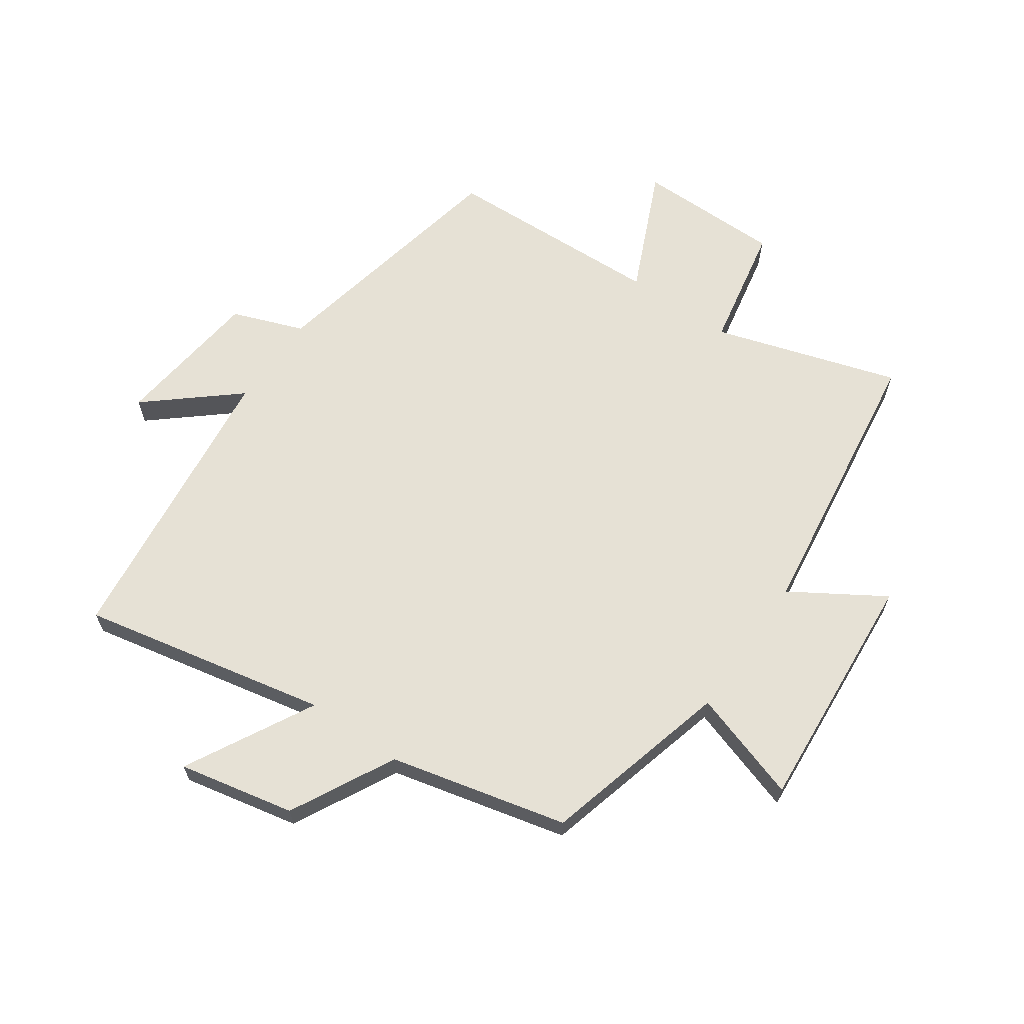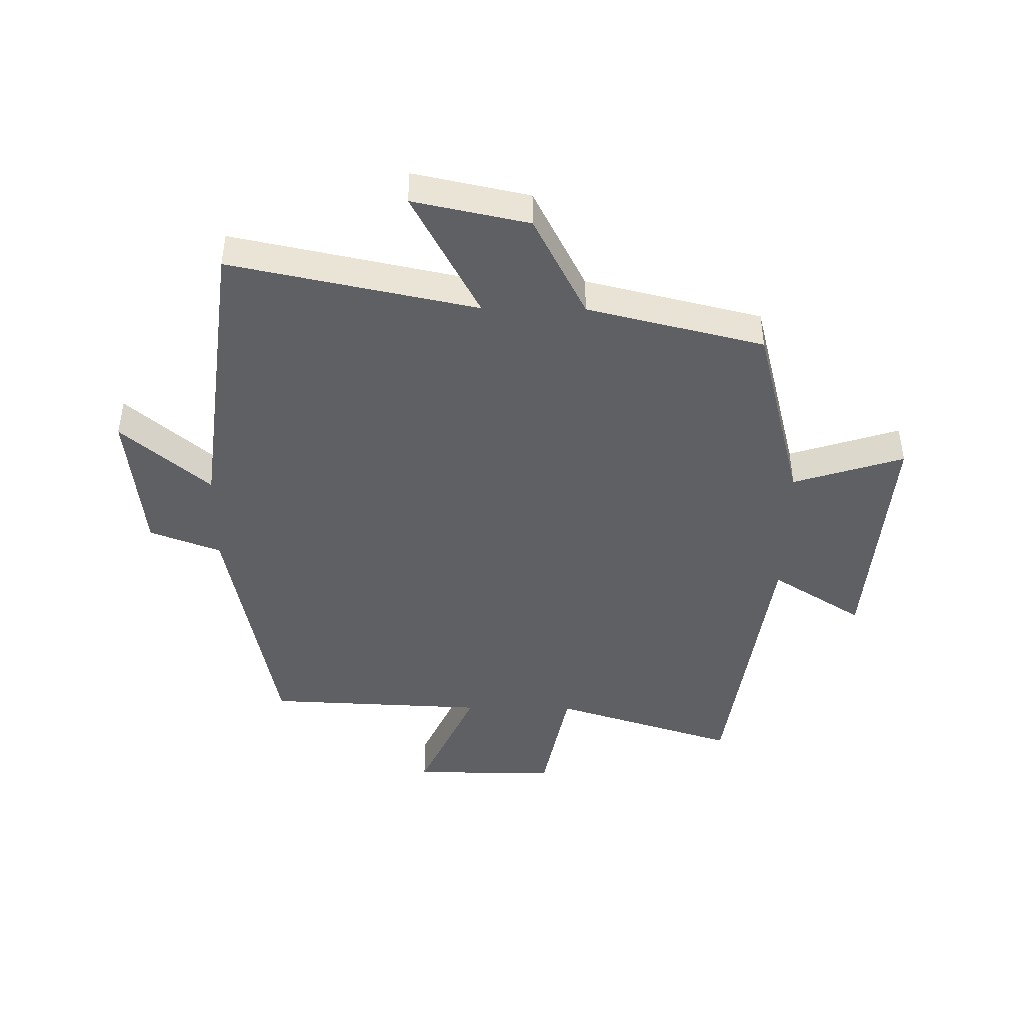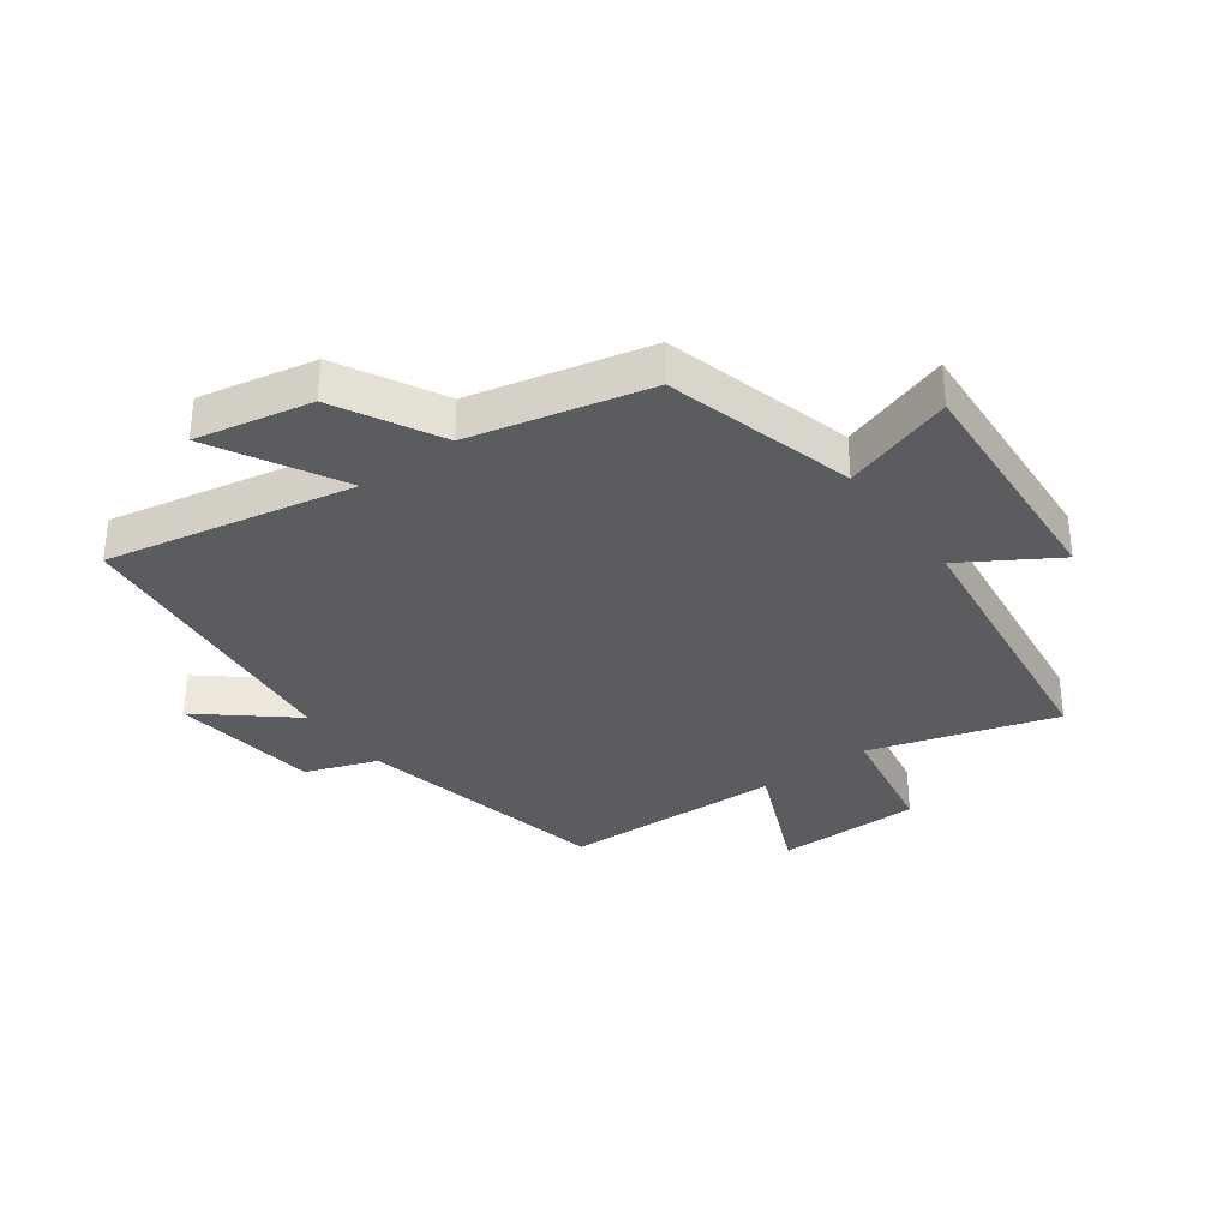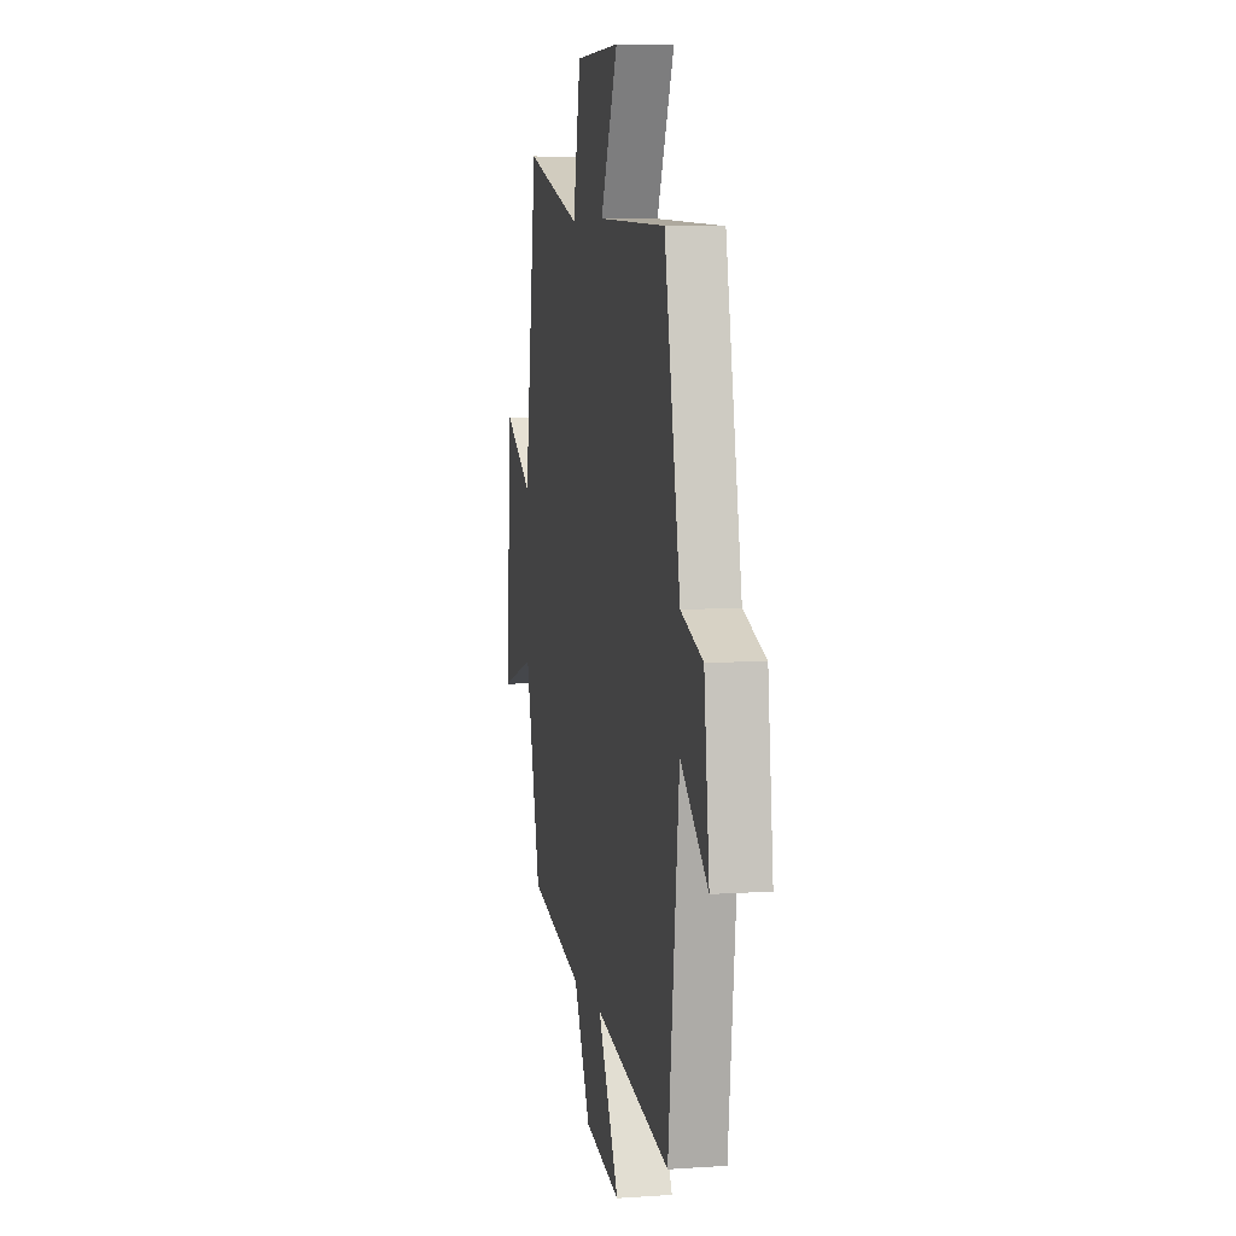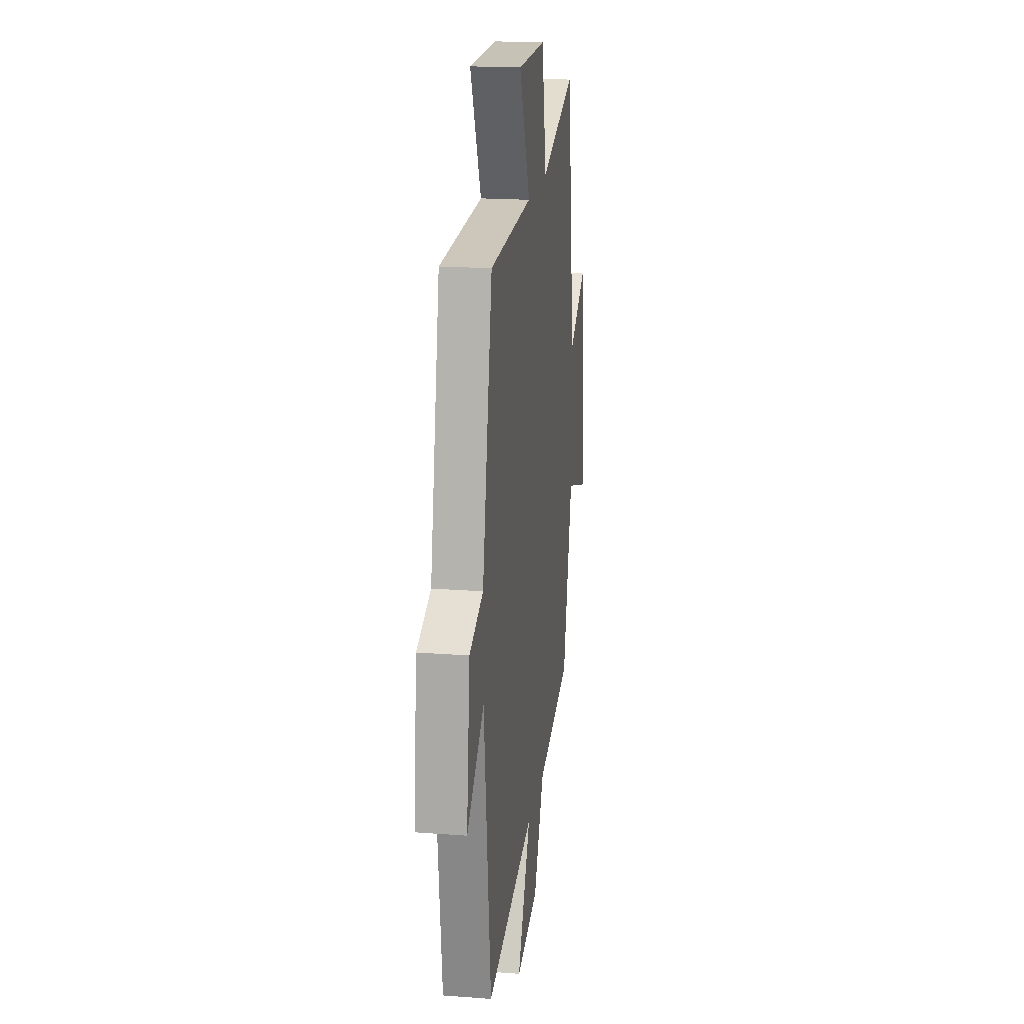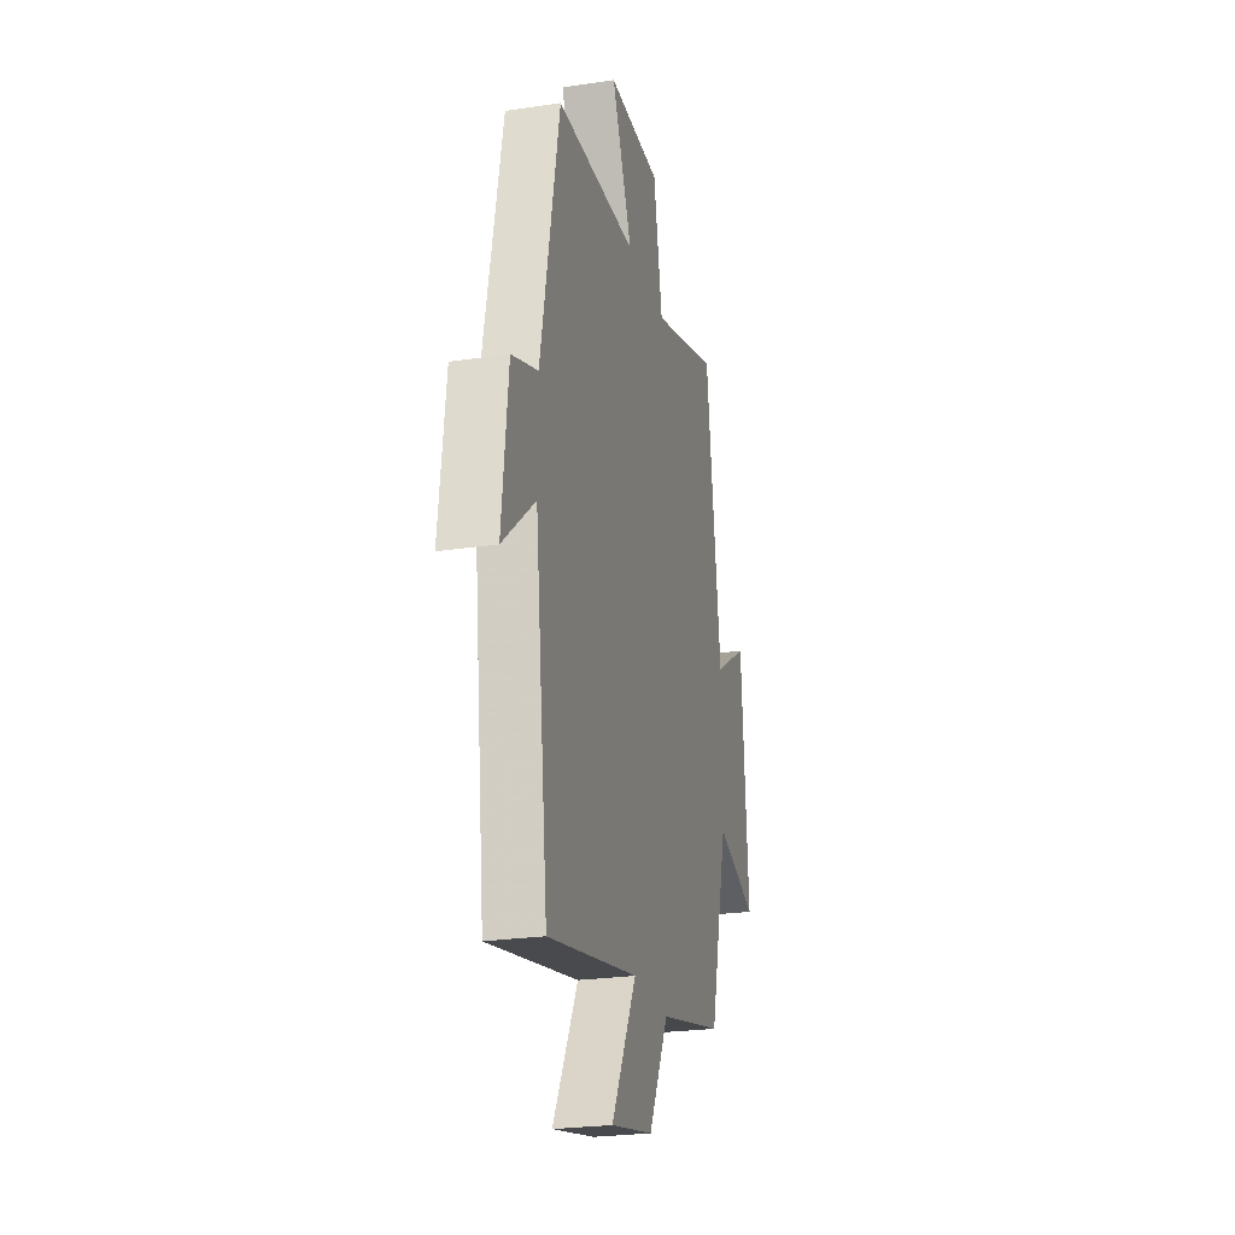
<metadata>
{"format":"obj","ext":"obj","renderer":"f3d","projection":"perspective","resolution":1024,"background":"white","views":[{"elev":64.4,"azim":-145.0,"up":"+Y"},{"elev":-44.4,"azim":179.2,"up":"+Y"},{"elev":-33.6,"azim":-143.2,"up":"+Y"},{"elev":6.6,"azim":78.6,"up":"+Z"},{"elev":19.2,"azim":98.1,"up":"+Z"},{"elev":-24.9,"azim":103.7,"up":"+Z"}]}
</metadata>
<code>
v -0.419 0.07 -0.43
v -0.5 0.07 -0.119
v -0.682 0.07 -0.177
v -0.65 0.07 0.223
v -0.5 0.07 0.129
v -0.434 0.07 0.595
v -0.132 0.07 0.5
v -0.092 0.07 0.704
v 0.146 0.07 0.704
v 0.054 0.07 0.5
v 0.416 0.07 0.485
v 0.5 0.07 0.066
v 0.617 0.07 0.022
v 0.645 0.07 -0.222
v 0.5 0.07 -0.098
v 0.442 0.07 -0.584
v 0.037 0.07 -0.5
v 0.149 0.07 -0.71
v -0.041 0.07 -0.67
v -0.129 0.07 -0.5
v -0.419 0 -0.43
v -0.5 0 -0.119
v -0.682 0 -0.177
v -0.65 0 0.223
v -0.5 0 0.129
v -0.434 0 0.595
v -0.132 0 0.5
v -0.092 0 0.704
v 0.146 0 0.704
v 0.054 0 0.5
v 0.416 0 0.485
v 0.5 0 0.066
v 0.617 0 0.022
v 0.645 0 -0.222
v 0.5 0 -0.098
v 0.442 0 -0.584
v 0.037 0 -0.5
v 0.149 0 -0.71
v -0.041 0 -0.67
v -0.129 0 -0.5
f 17 18 19 20
f 17 20 1 2
f 15 16 17 2
f 12 13 14 15
f 10 11 12 15
f 10 15 2
f 7 8 9 10
f 7 10 2 3
f 5 6 7
f 5 7 3
f 3 4 5
f 40 39 38 37
f 22 21 40 37
f 22 37 36 35
f 35 34 33 32
f 35 32 31 30
f 22 35 30
f 30 29 28 27
f 23 22 30 27
f 27 26 25
f 23 27 25
f 25 24 23
f 1 21 22 2
f 2 22 23 3
f 3 23 24 4
f 4 24 25 5
f 5 25 26 6
f 6 26 27 7
f 7 27 28 8
f 8 28 29 9
f 9 29 30 10
f 10 30 31 11
f 11 31 32 12
f 12 32 33 13
f 13 33 34 14
f 14 34 35 15
f 15 35 36 16
f 16 36 37 17
f 17 37 38 18
f 18 38 39 19
f 19 39 40 20
f 20 40 21 1

</code>
